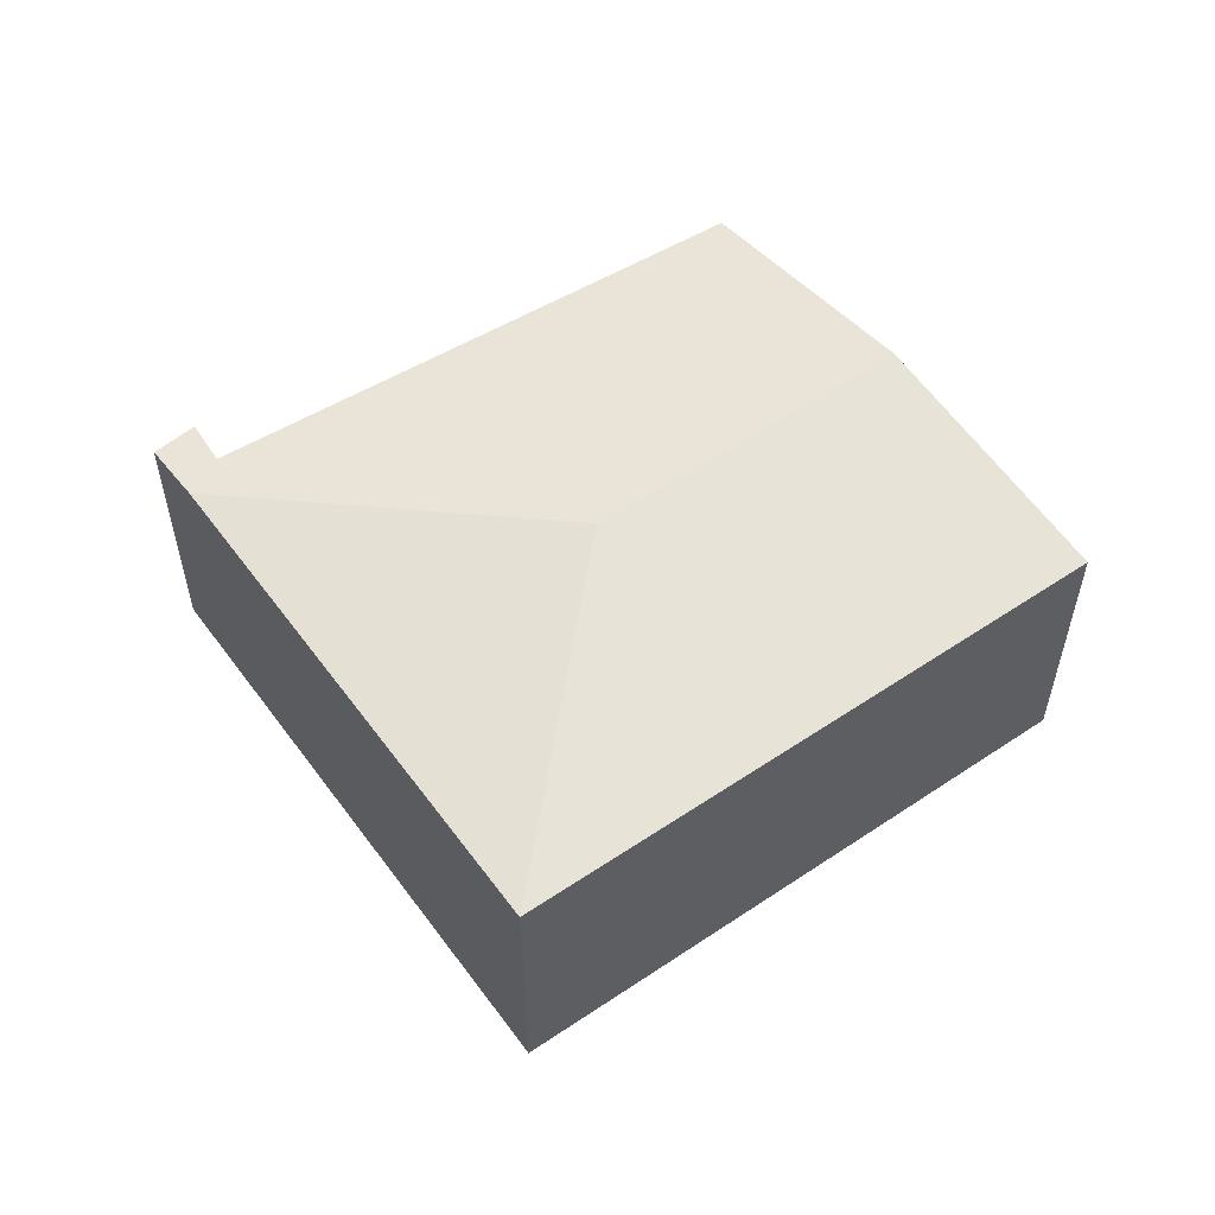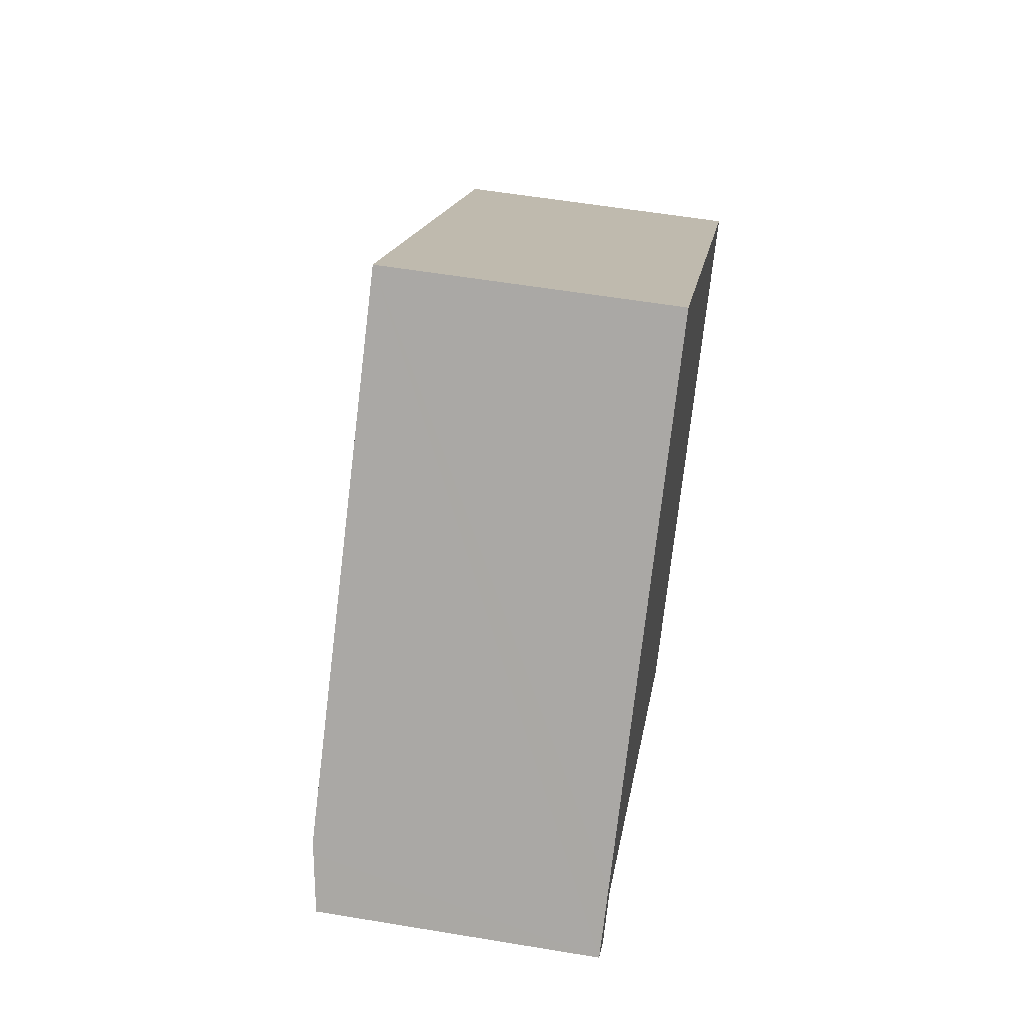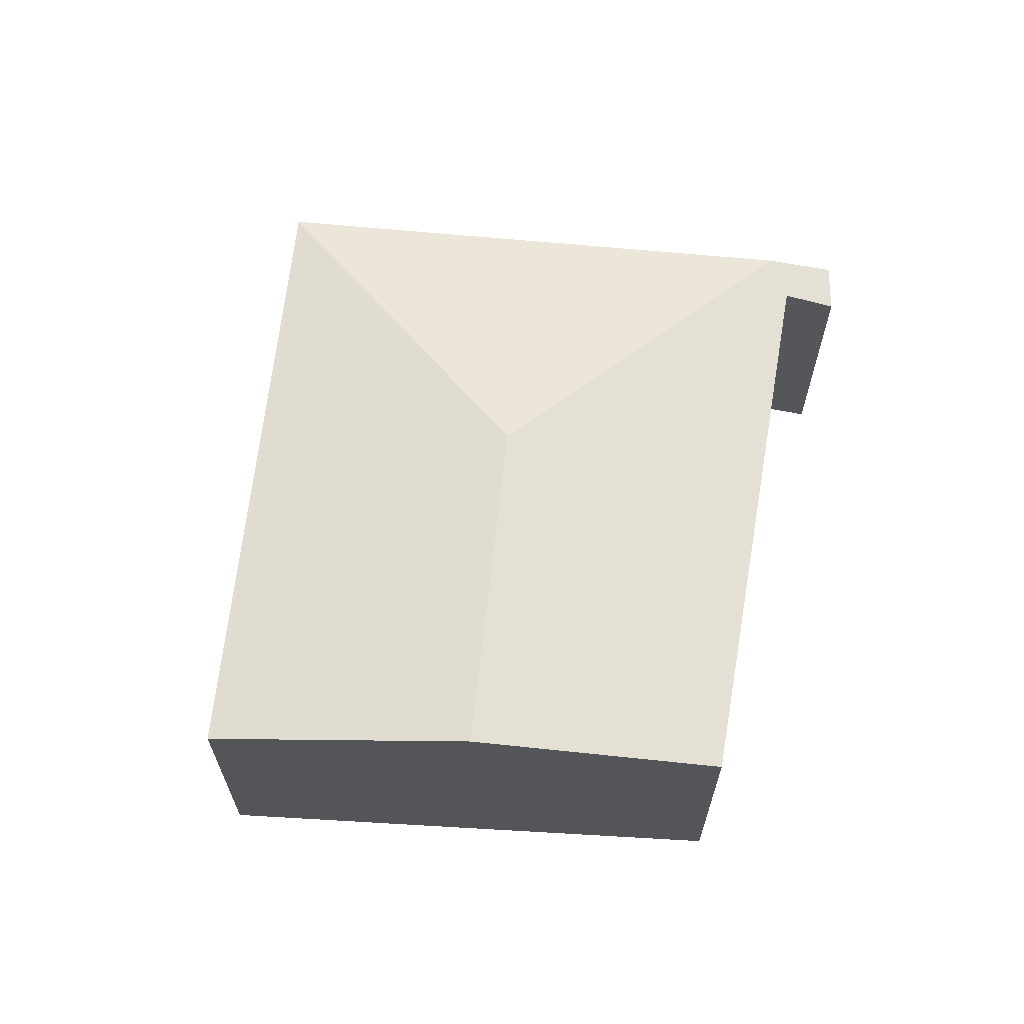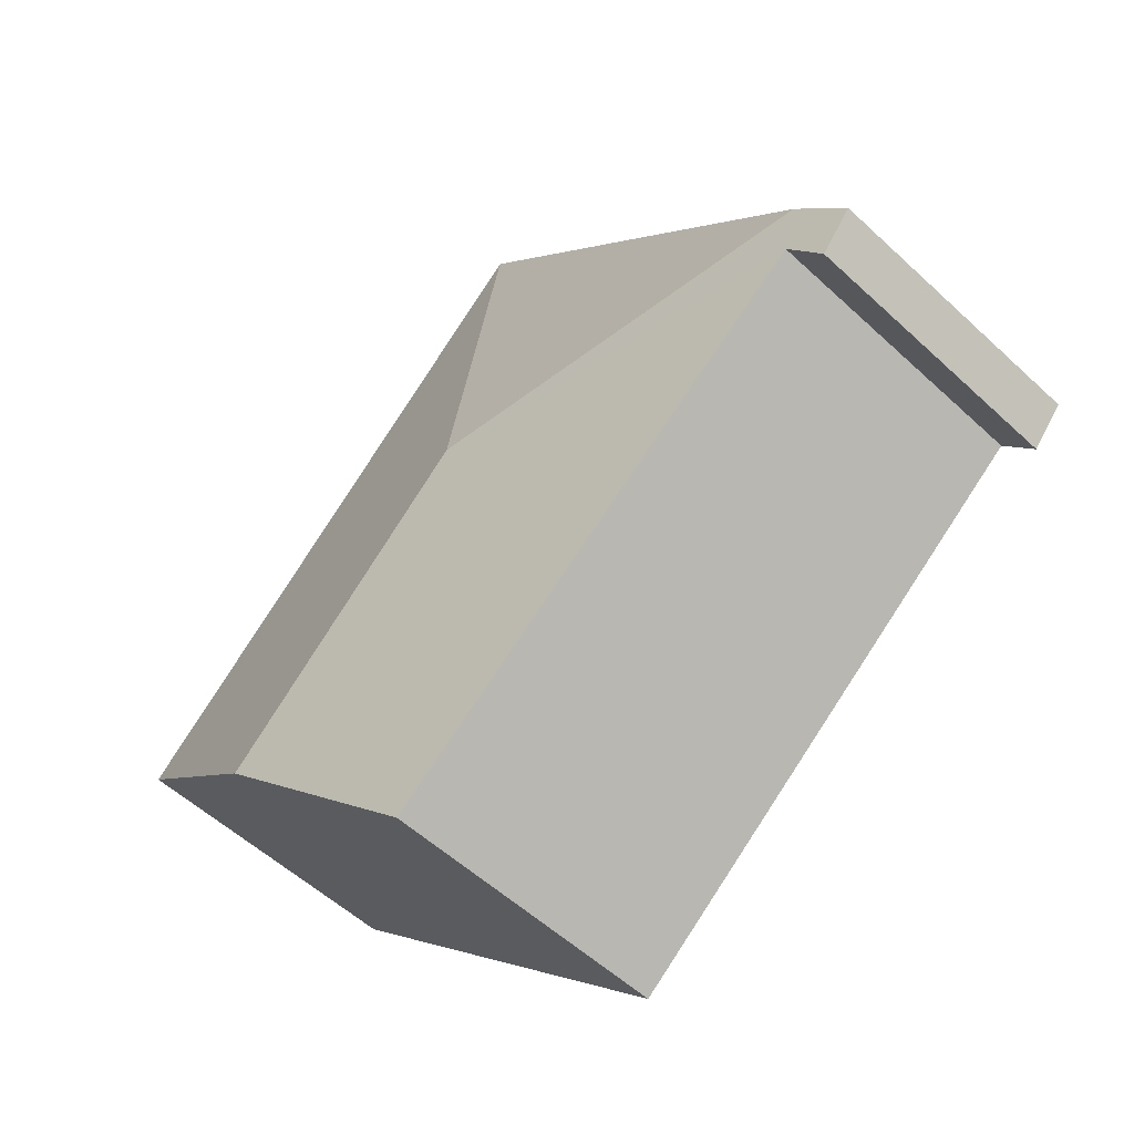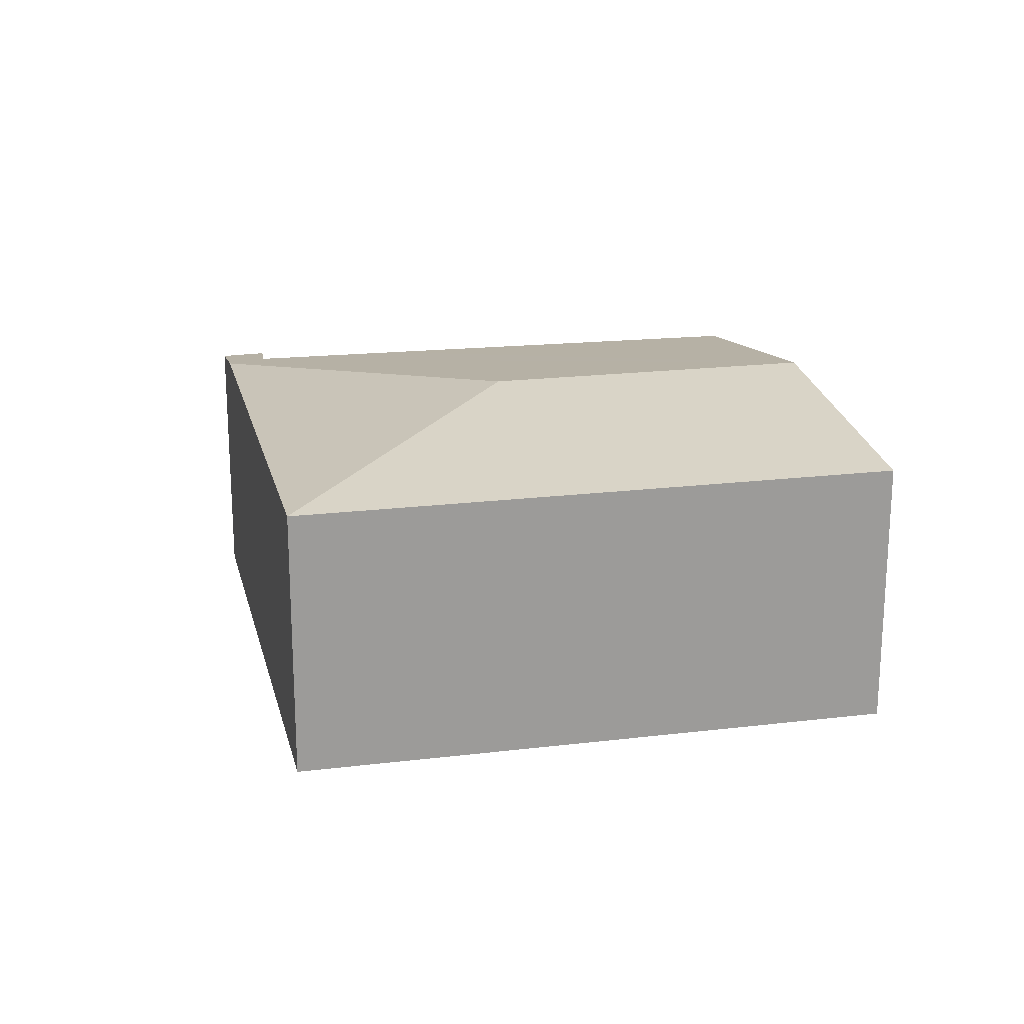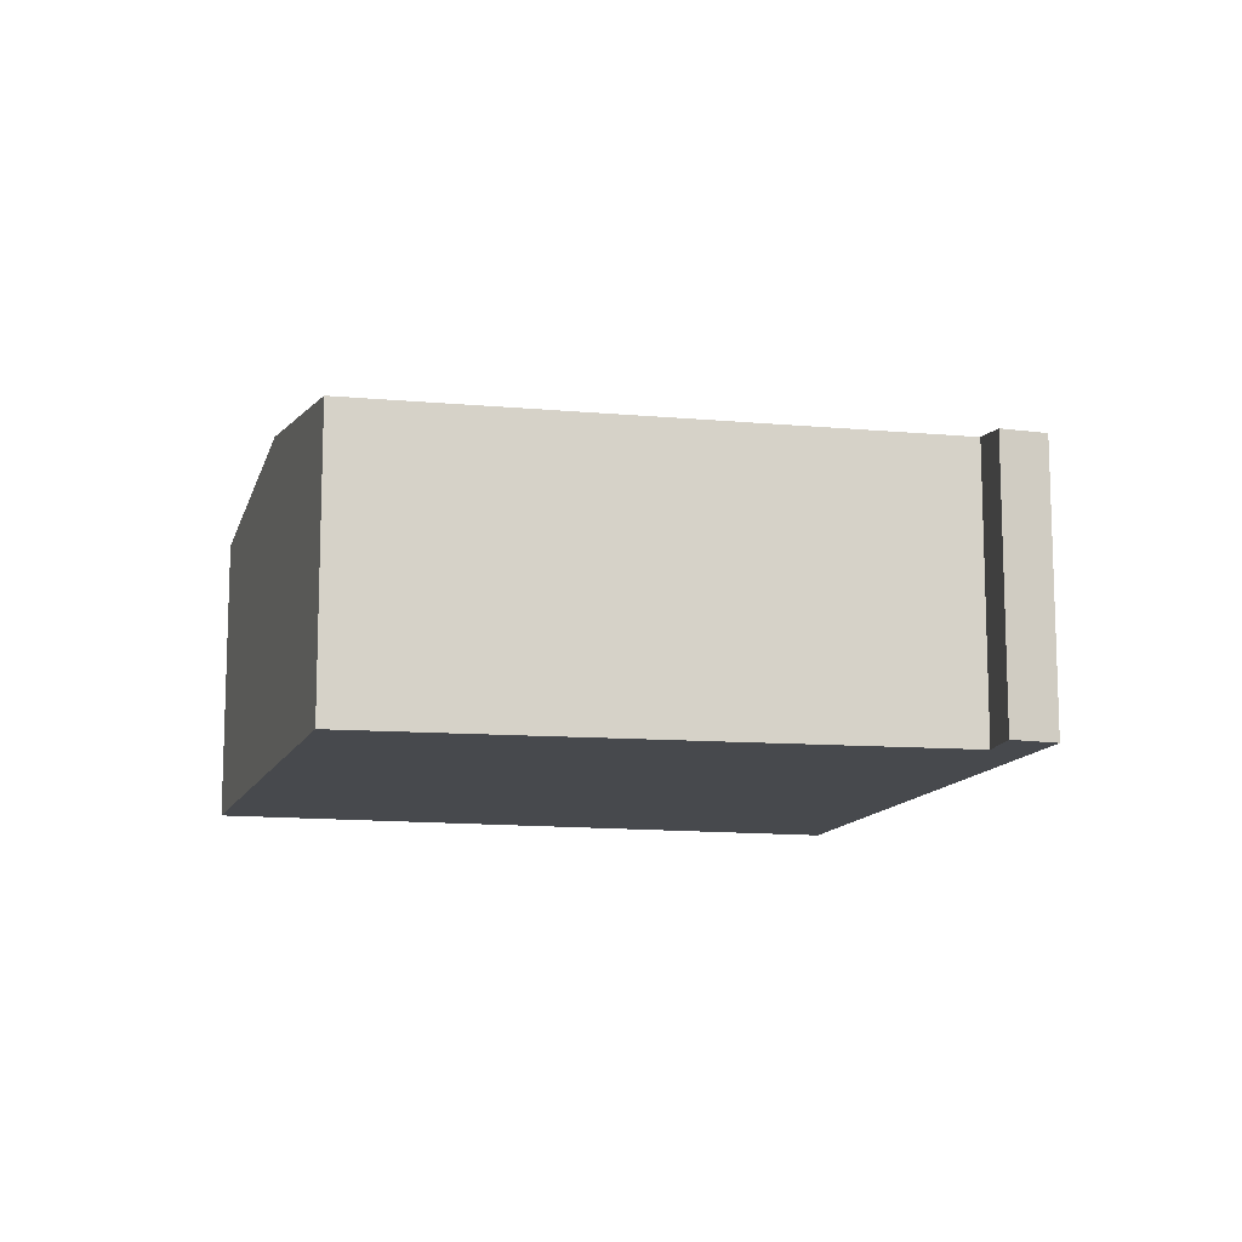
<metadata>
{"format":"obj","ext":"obj","renderer":"f3d","projection":"perspective","resolution":1024,"background":"white","views":[{"elev":56.1,"azim":7.1,"up":"+Y"},{"elev":56.6,"azim":-80.1,"up":"+Z"},{"elev":65.5,"azim":138.4,"up":"+Y"},{"elev":-55.2,"azim":-134.3,"up":"+Z"},{"elev":20.4,"azim":29.8,"up":"+Y"},{"elev":-12.3,"azim":-151.9,"up":"+Y"}]}
</metadata>
<code>
v  5.953 2.744 -1.437
v  3.598 2.403 3.872
v  7.615 2.403 0.223
v  3.738 2.744 0.575
v  0 2.317 1.419e-16
v  0.544 2.375 0.047
v  0.272 2.31 -0.311
v  0.335 2.389 0.361
v  1.633 2.389 -0.818
v  4.383 2.422 -3.004
v  0.403 2.403 0.434
v  0 0 0
v  0.272 1.904e-17 -0.311
v  4.383 1.839e-16 -3.004
v  1.633 5.009e-17 -0.818
v  0.544 -2.878e-18 0.047
v  0.403 -2.657e-17 0.434
v  3.598 -2.371e-16 3.872
v  0.335 -2.21e-17 0.361
v  7.615 -1.365e-17 0.223
v  5.953 8.799e-17 -1.437
g defaultobject
f 1 2 3
f 2 1 4
f 5 6 7
f 6 5 8
f 9 1 10
f 1 9 6
f 1 6 4
f 4 6 8
f 4 8 11
f 4 11 2
f 7 12 5
f 12 7 13
f 14 9 10
f 9 14 15
f 9 15 6
f 6 15 16
f 12 8 5
f 8 12 11
f 11 12 2
f 2 12 17
f 2 17 18
f 17 12 19
f 18 3 2
f 3 18 20
f 20 1 3
f 1 20 10
f 10 20 21
f 10 21 14
f 16 7 6
f 7 16 13
f 18 21 20
f 21 18 17
f 21 17 14
f 14 17 15
f 15 17 19
f 15 19 16
f 16 19 12
f 16 12 13

</code>
